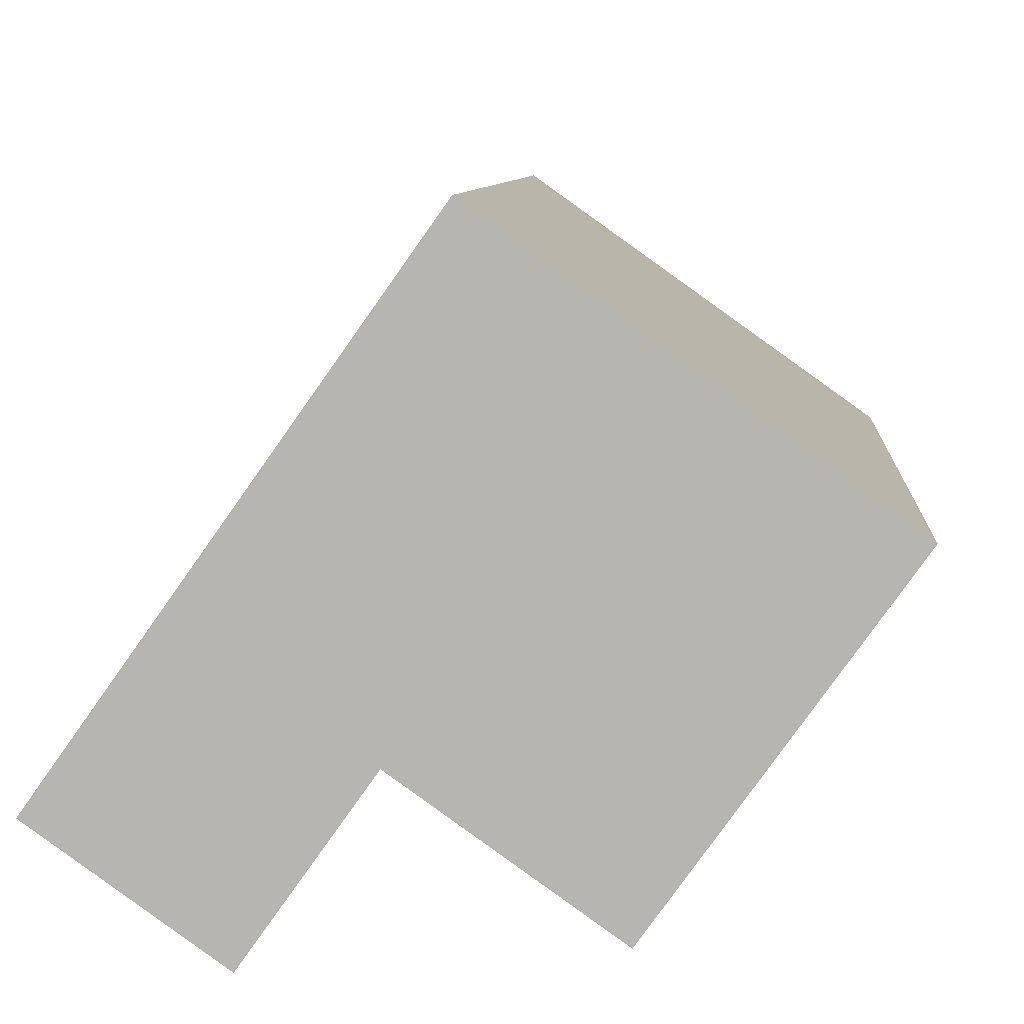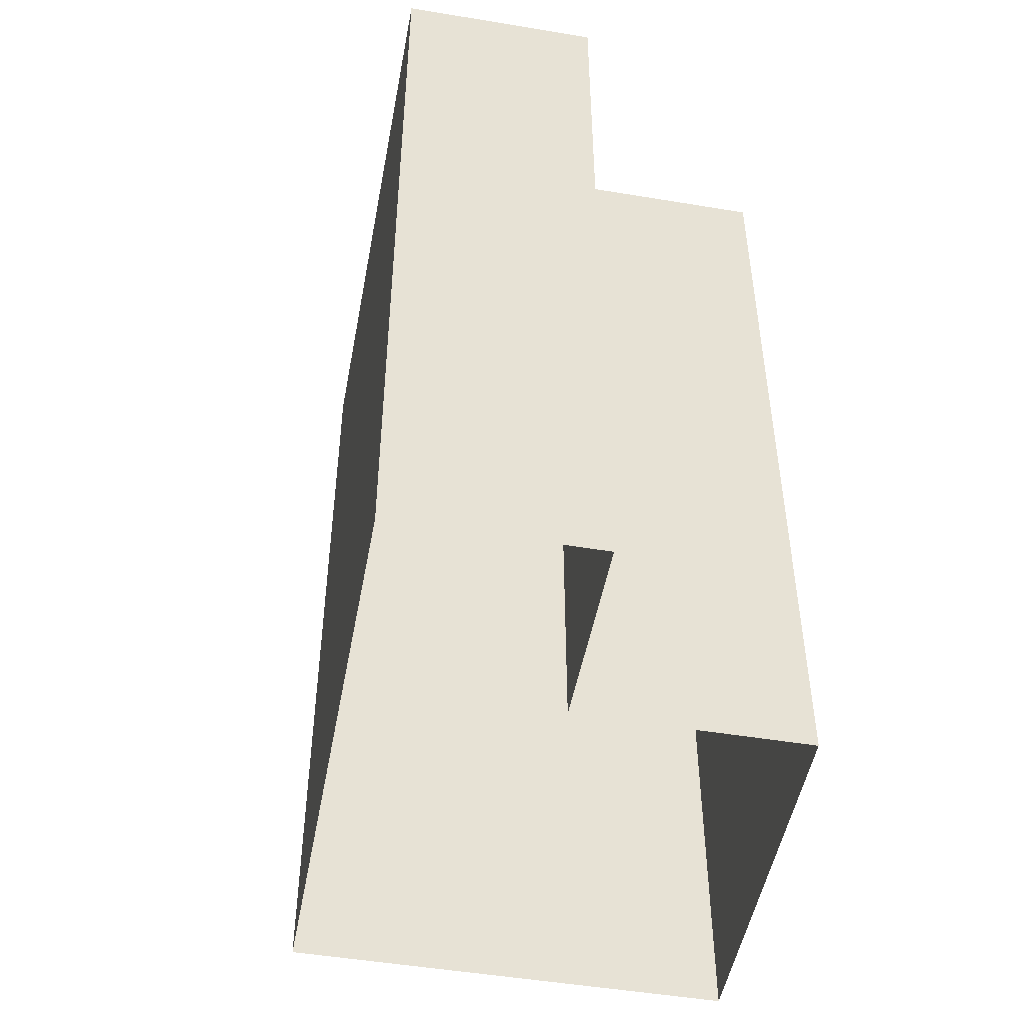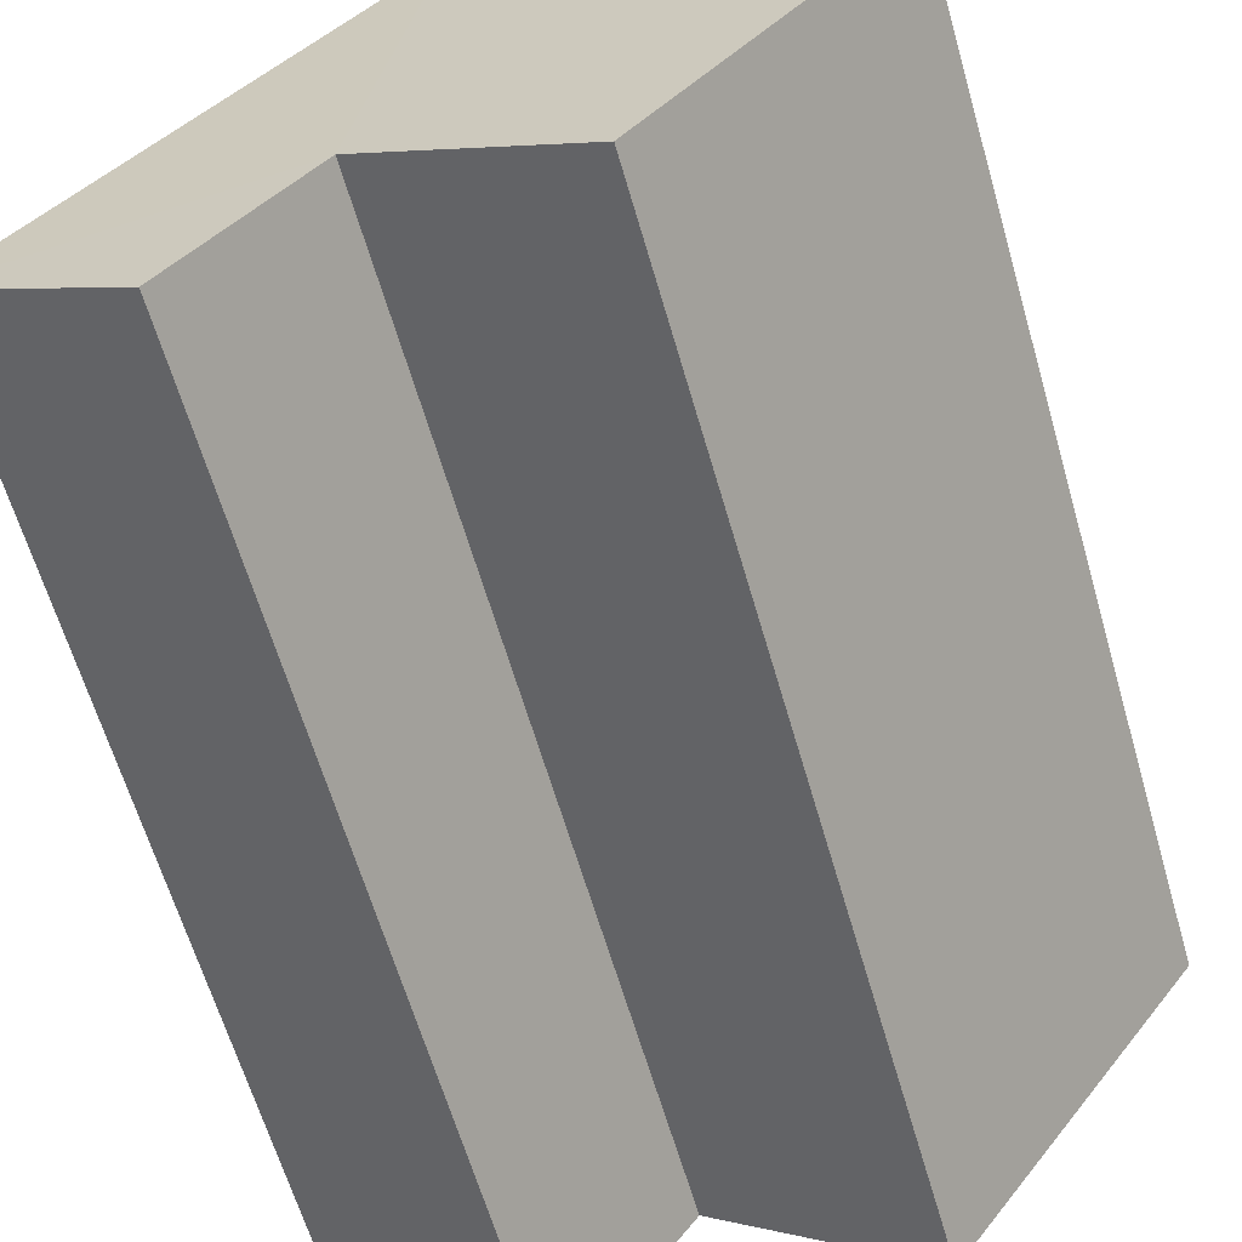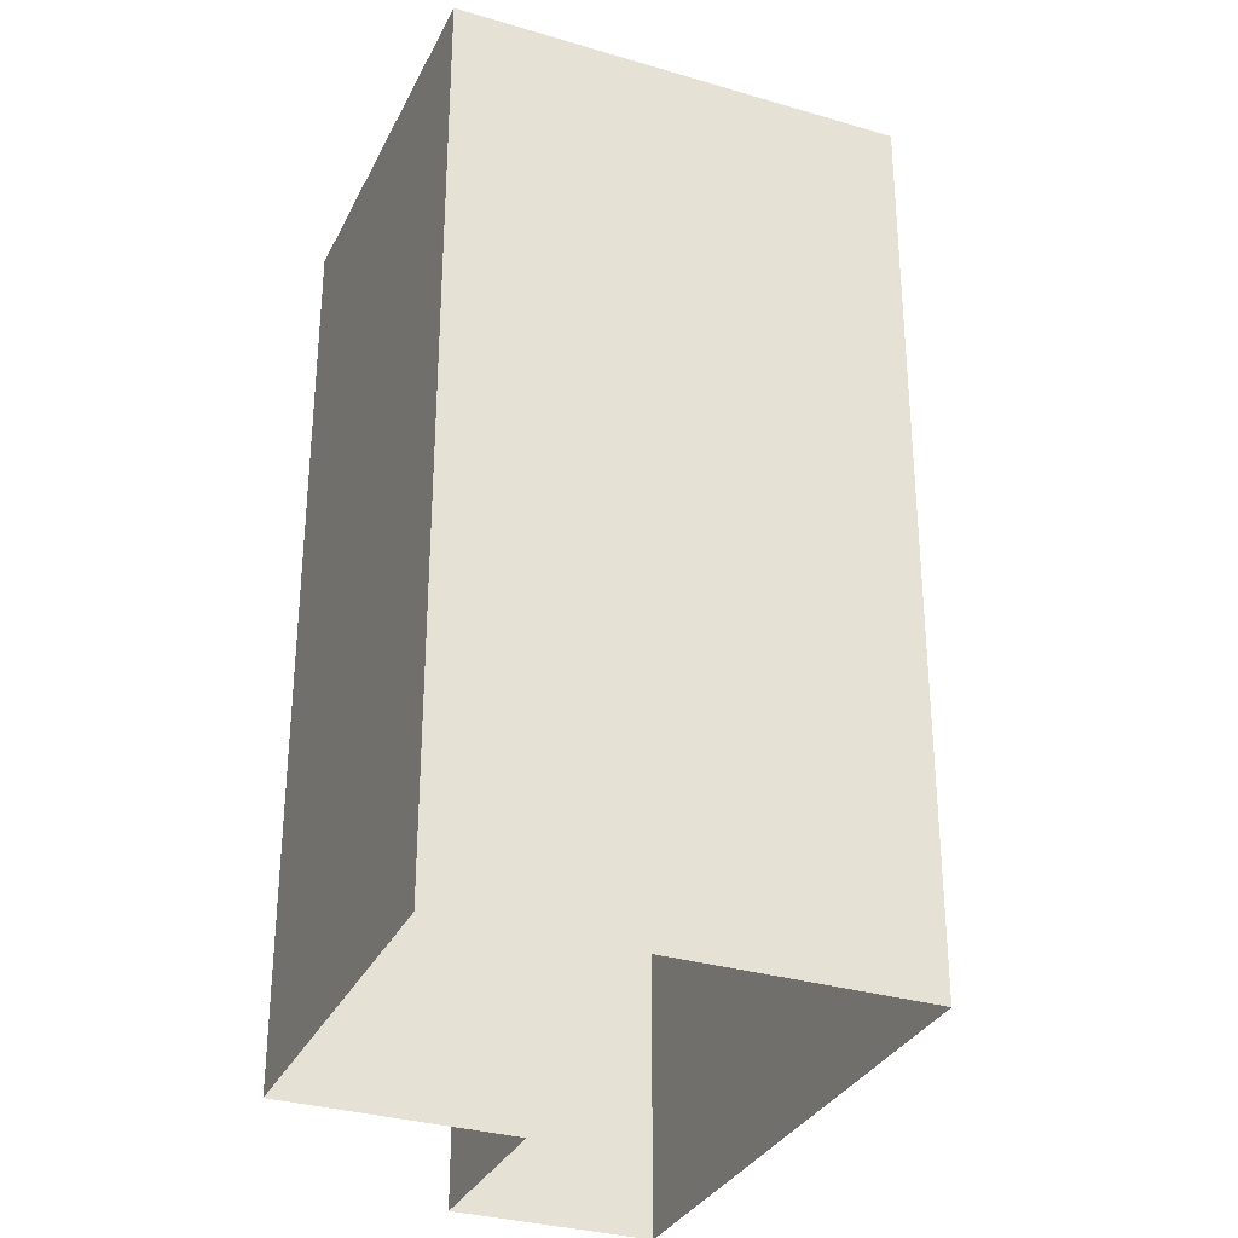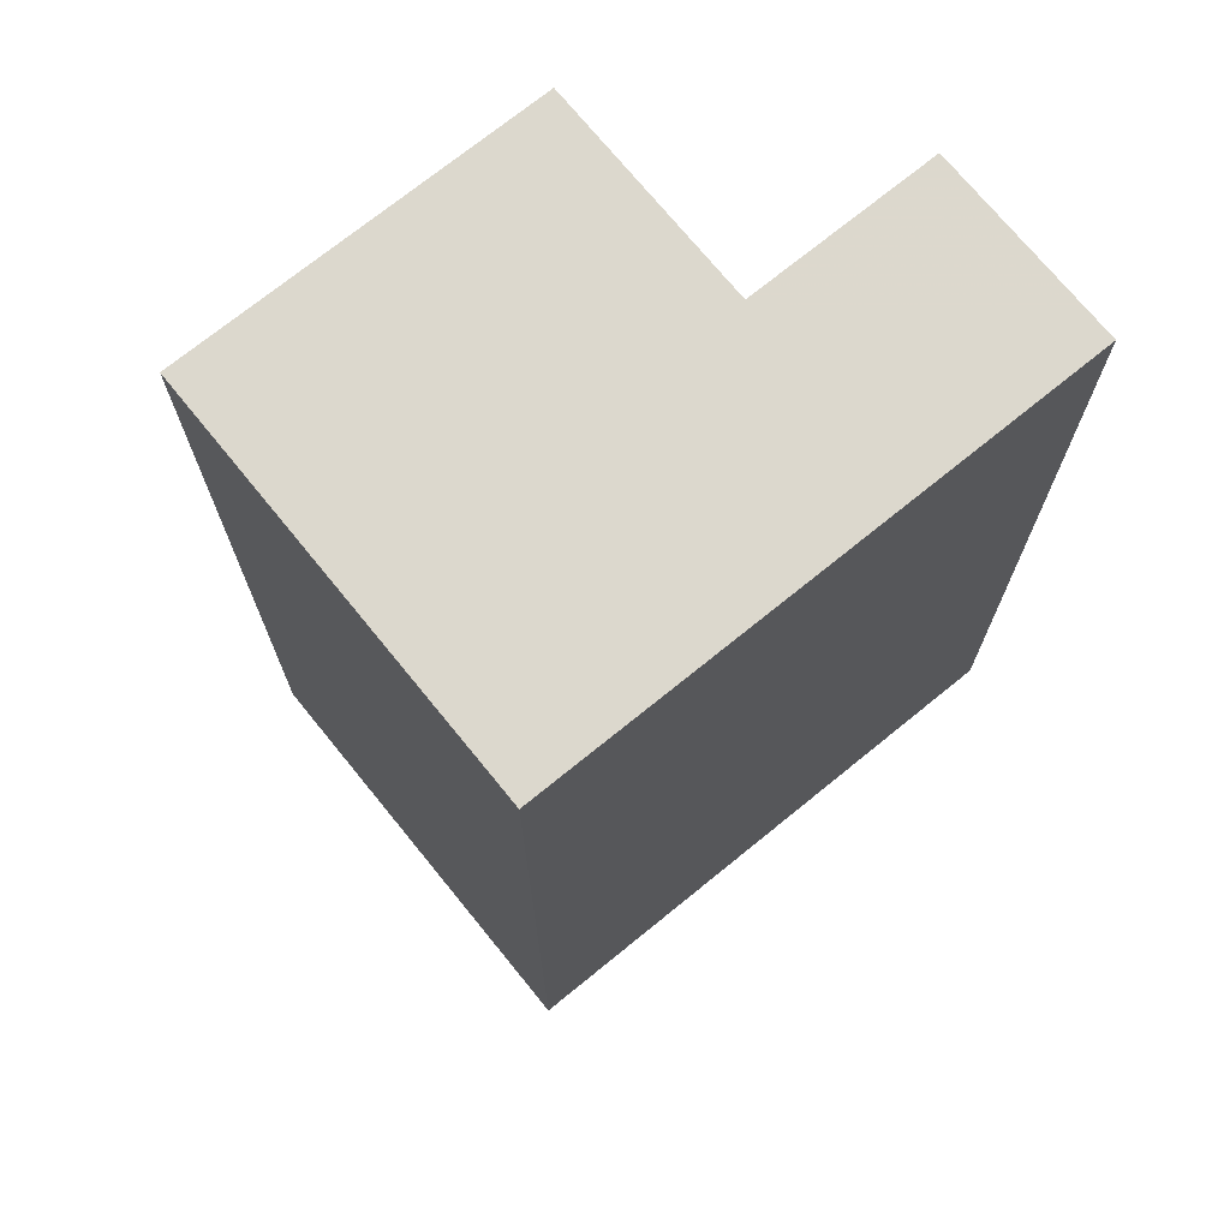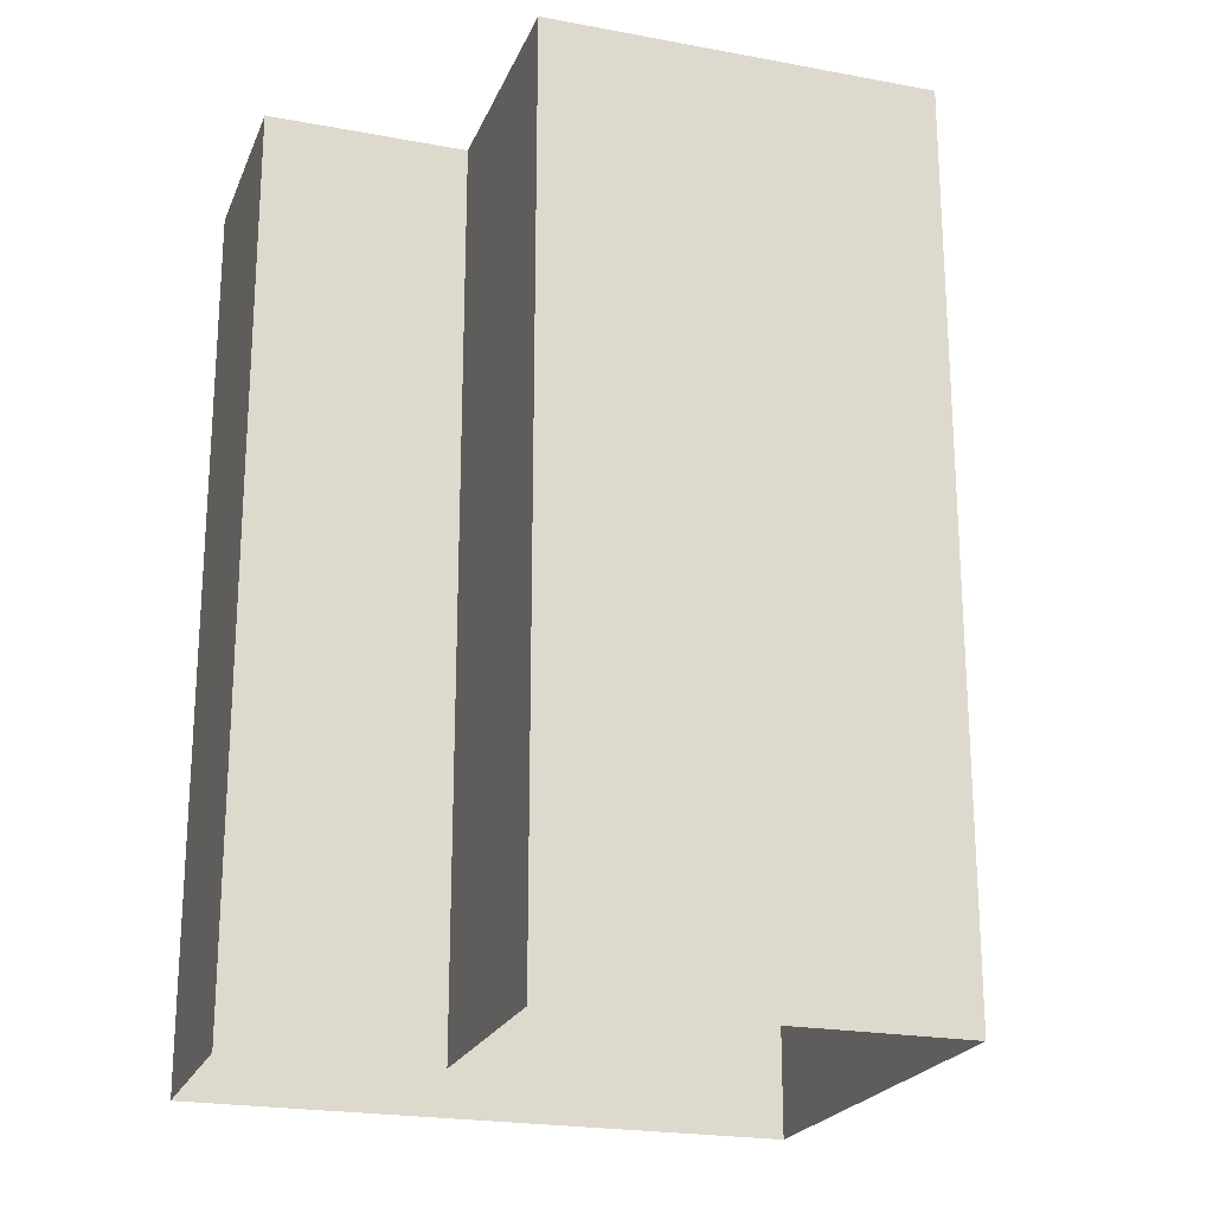
<metadata>
{"format":"obj","ext":"obj","renderer":"f3d","projection":"perspective","resolution":1024,"background":"white","views":[{"elev":8.0,"azim":4.3,"up":"+Y"},{"elev":-49.5,"azim":-45.8,"up":"+Z"},{"elev":-63.6,"azim":16.2,"up":"+Y"},{"elev":-31.9,"azim":121.9,"up":"+Z"},{"elev":72.4,"azim":-164.5,"up":"+Z"},{"elev":-22.0,"azim":36.5,"up":"+Z"}]}
</metadata>
<code>
v -1.237e+04 -3.779e+04 28.54
v -1.238e+04 -3.779e+04 28.54
v -1.238e+04 -3.779e+04 28.54
v -1.238e+04 -3.779e+04 28.54
v -1.238e+04 -3.779e+04 28.54
v -1.238e+04 -3.779e+04 28.54
v -1.238e+04 -3.779e+04 41.11
v -1.238e+04 -3.779e+04 41.11
v -1.238e+04 -3.779e+04 41.11
v -1.238e+04 -3.779e+04 41.11
v -1.237e+04 -3.779e+04 41.11
v -1.238e+04 -3.779e+04 41.11
f 1 2 3
f 1 3 4
f 3 5 4
f 3 6 5
f 7 8 9
f 7 9 10
f 9 11 10
f 9 12 11
f 9 6 3
f 9 8 6
f 8 5 6
f 8 7 5
f 10 4 5
f 7 10 5
f 11 1 4
f 10 11 4
f 11 2 1
f 11 12 2
f 12 3 2
f 12 9 3

</code>
